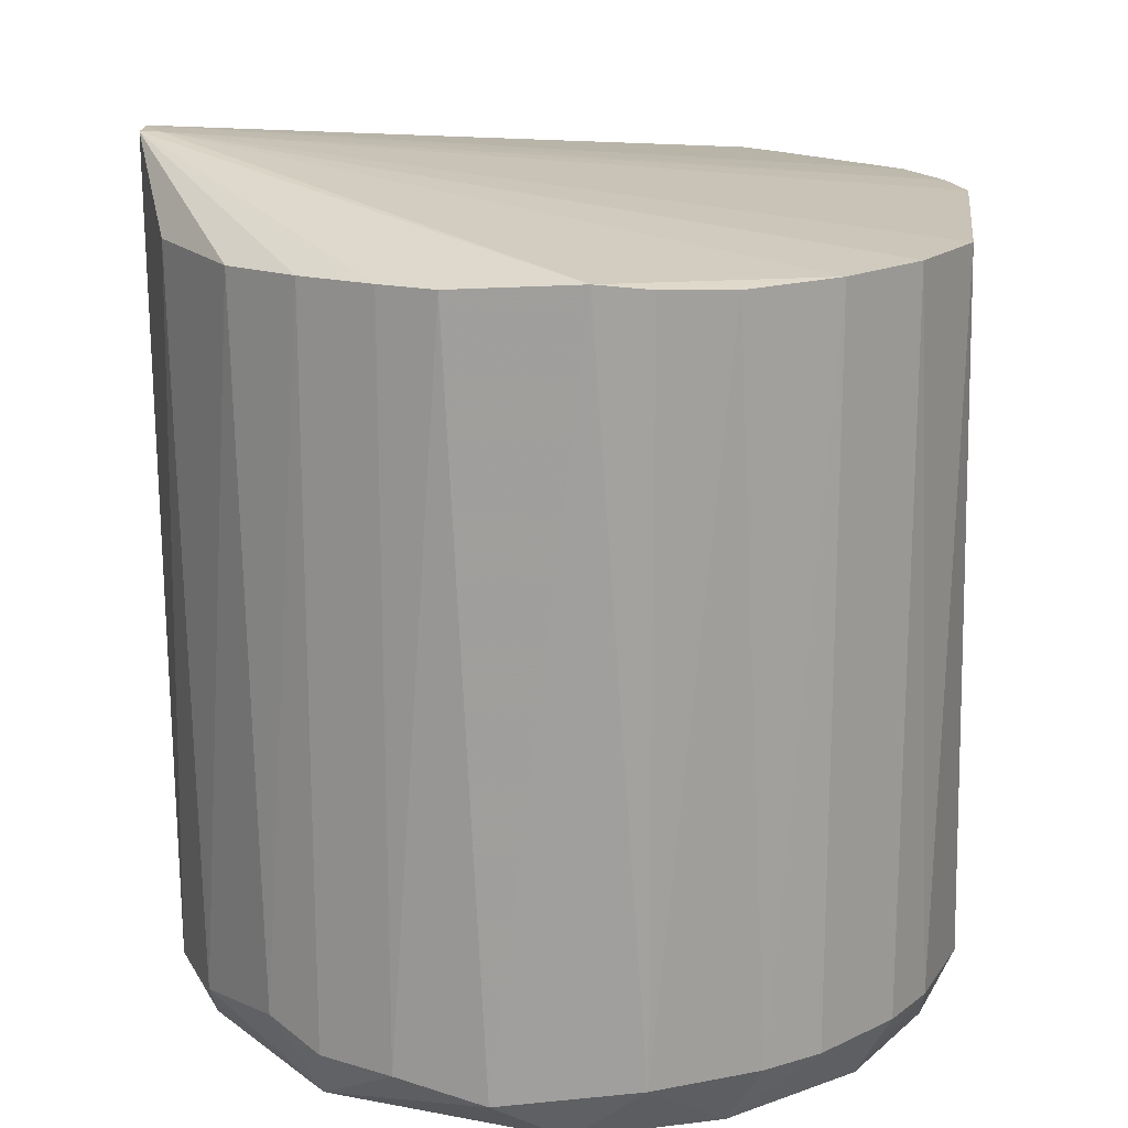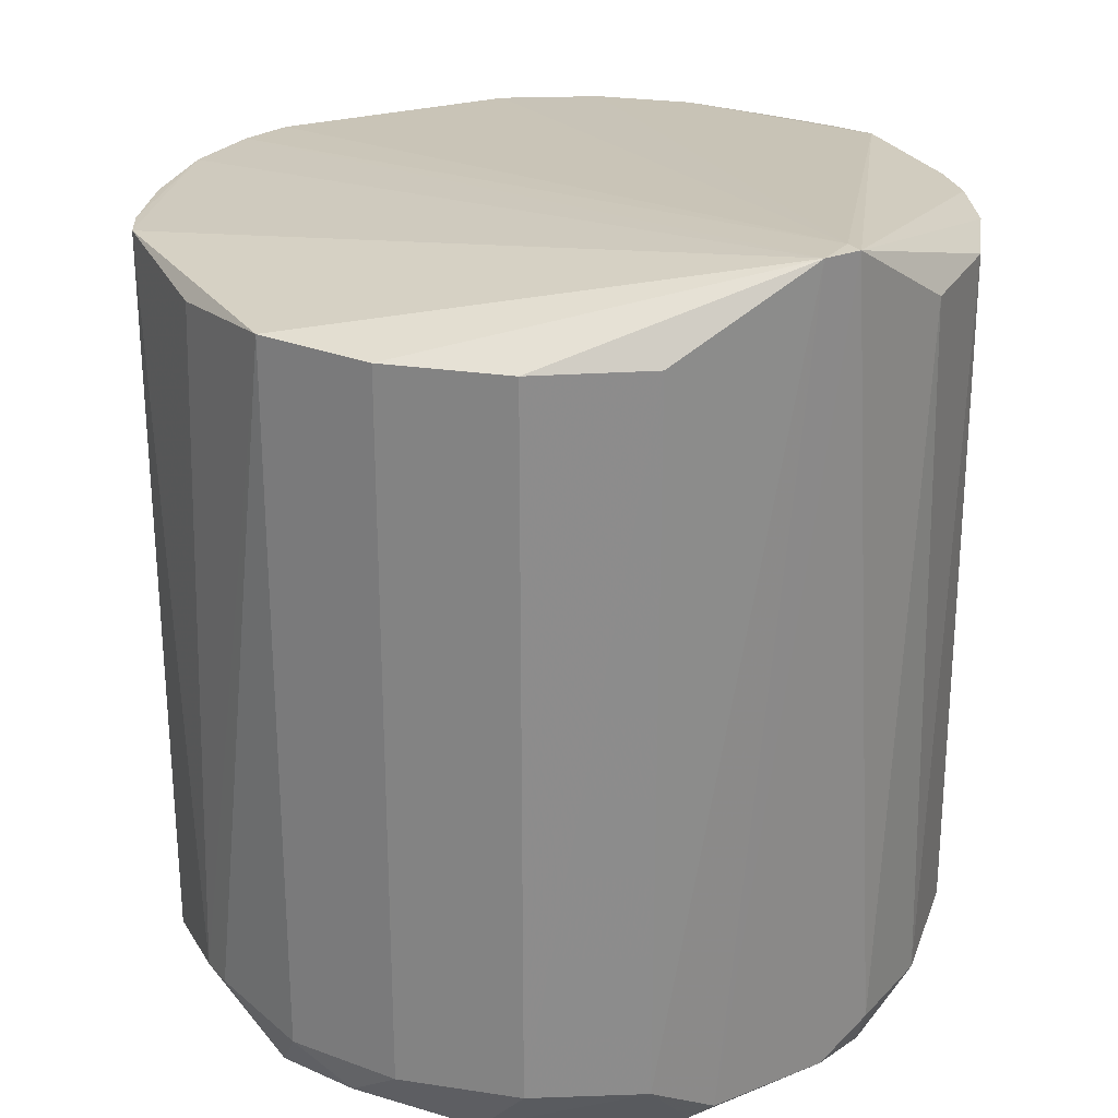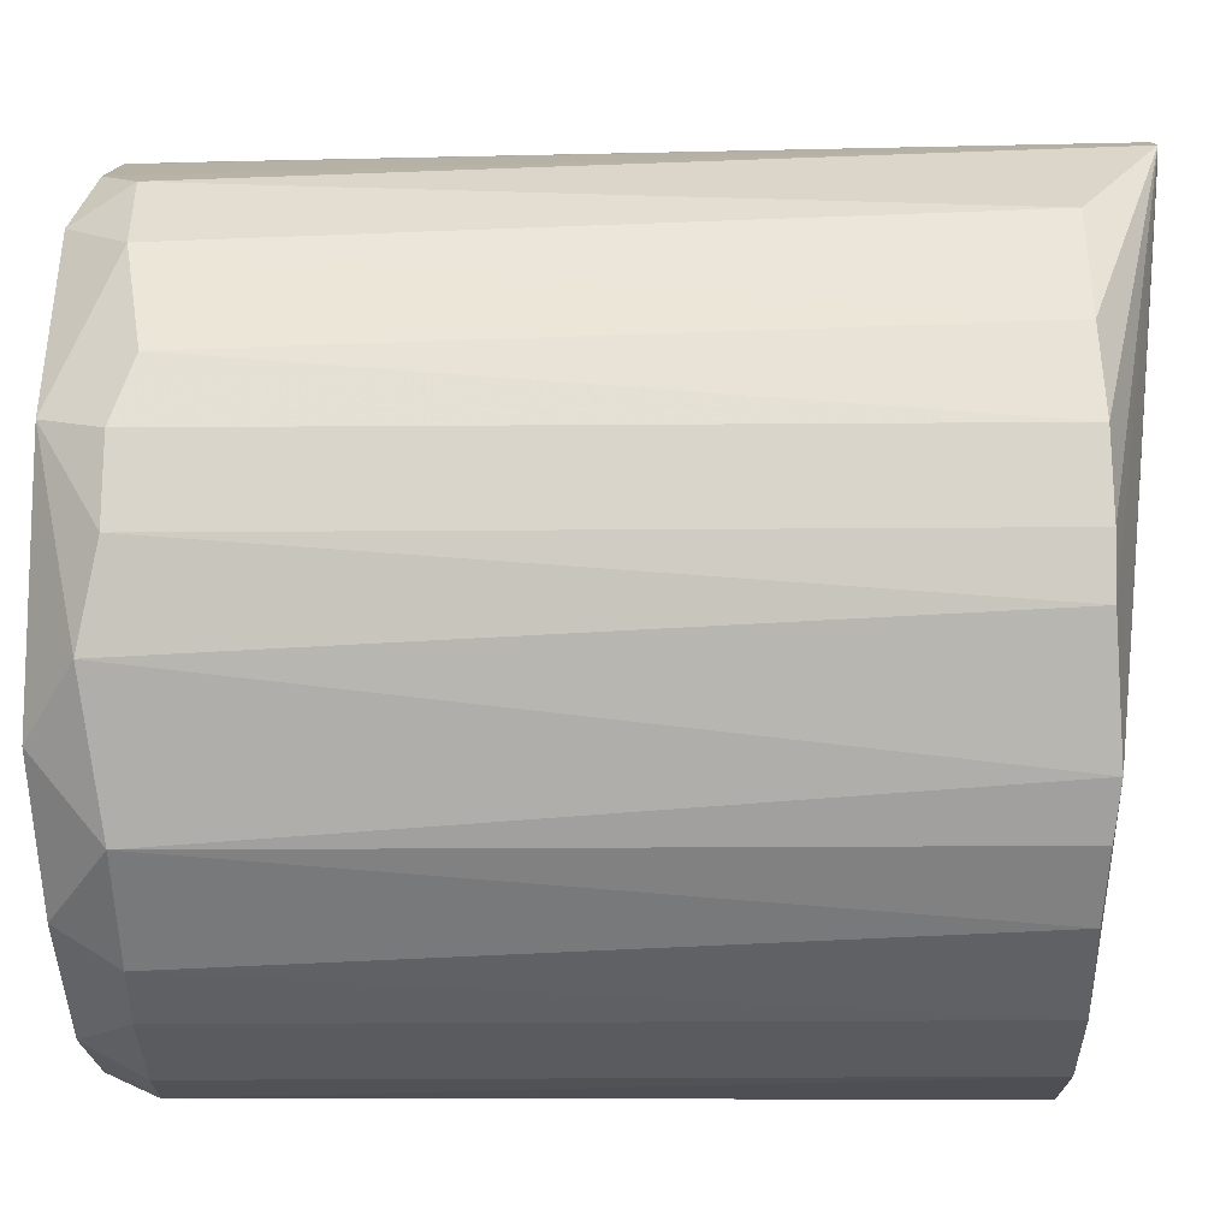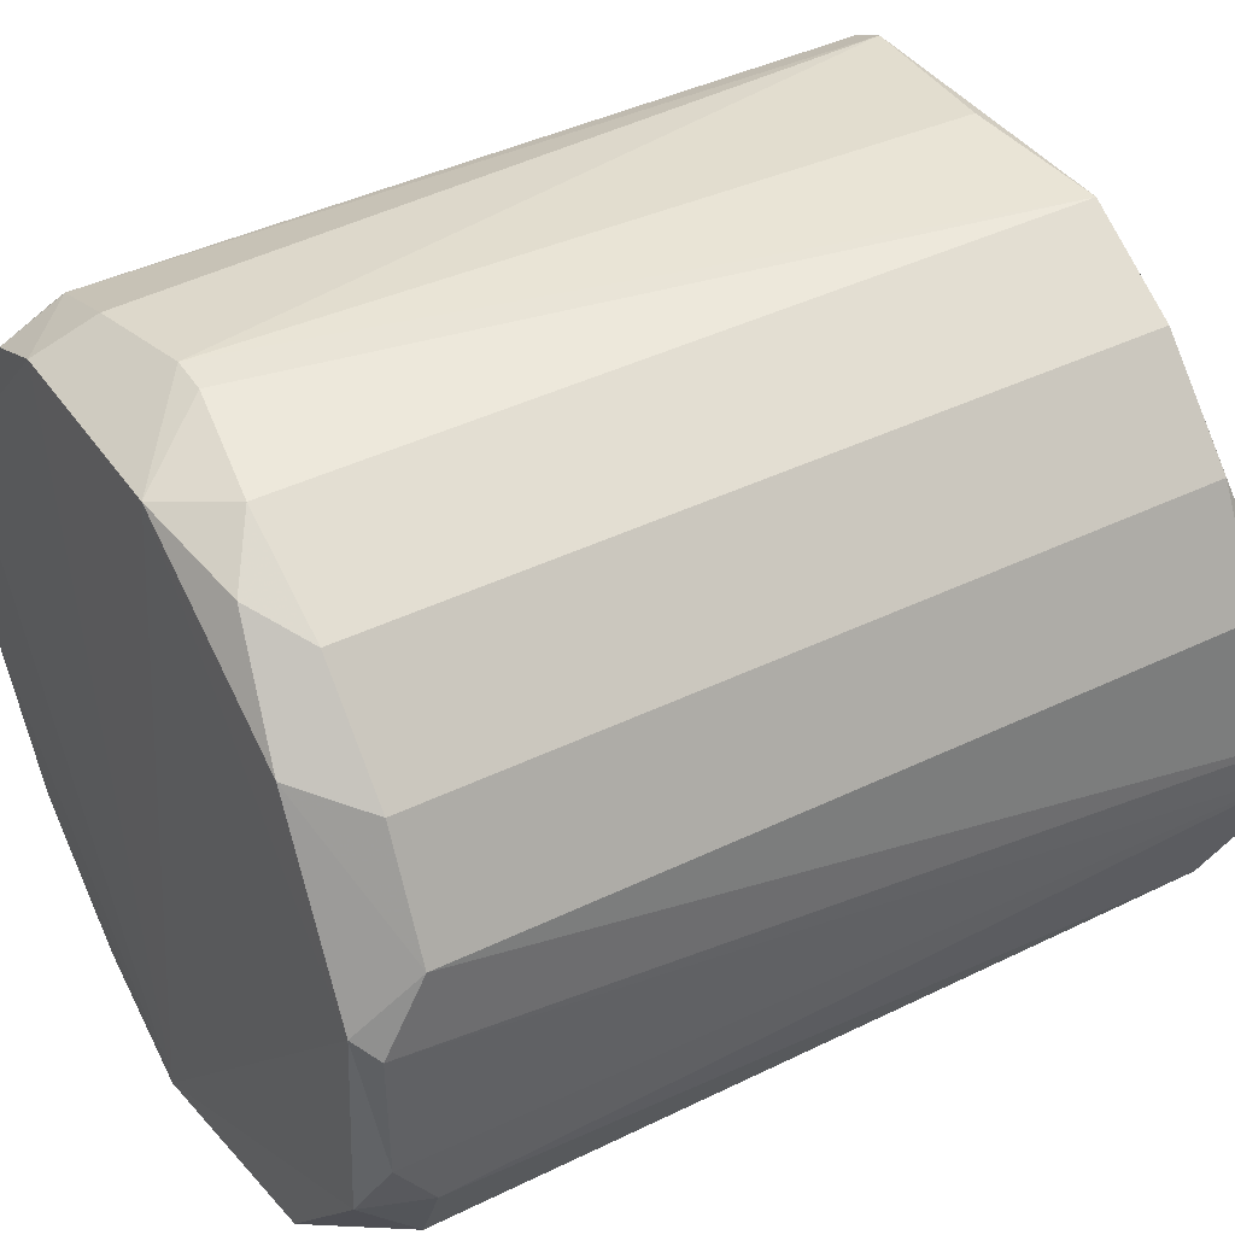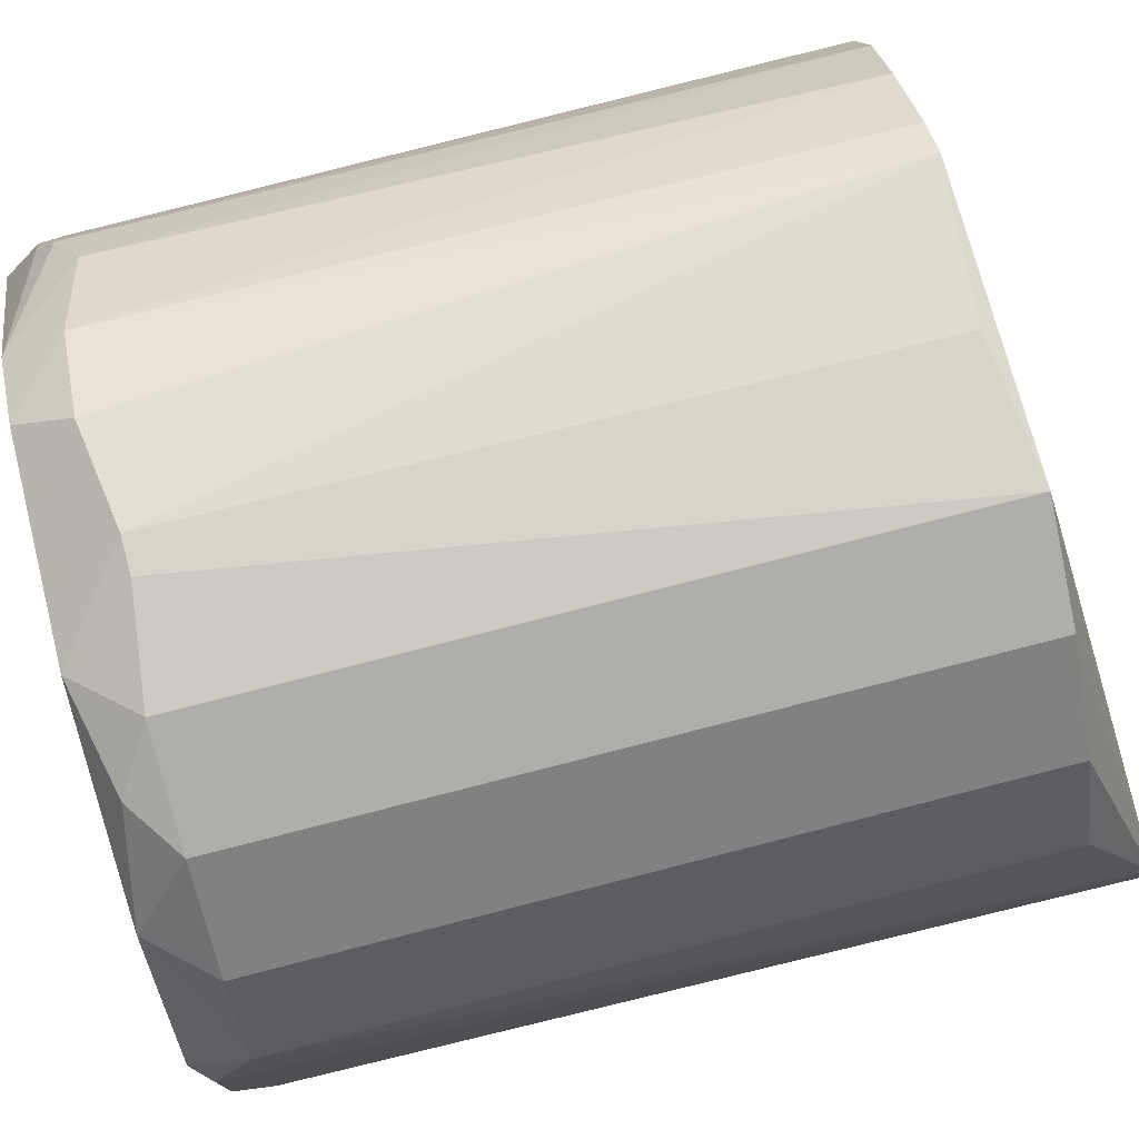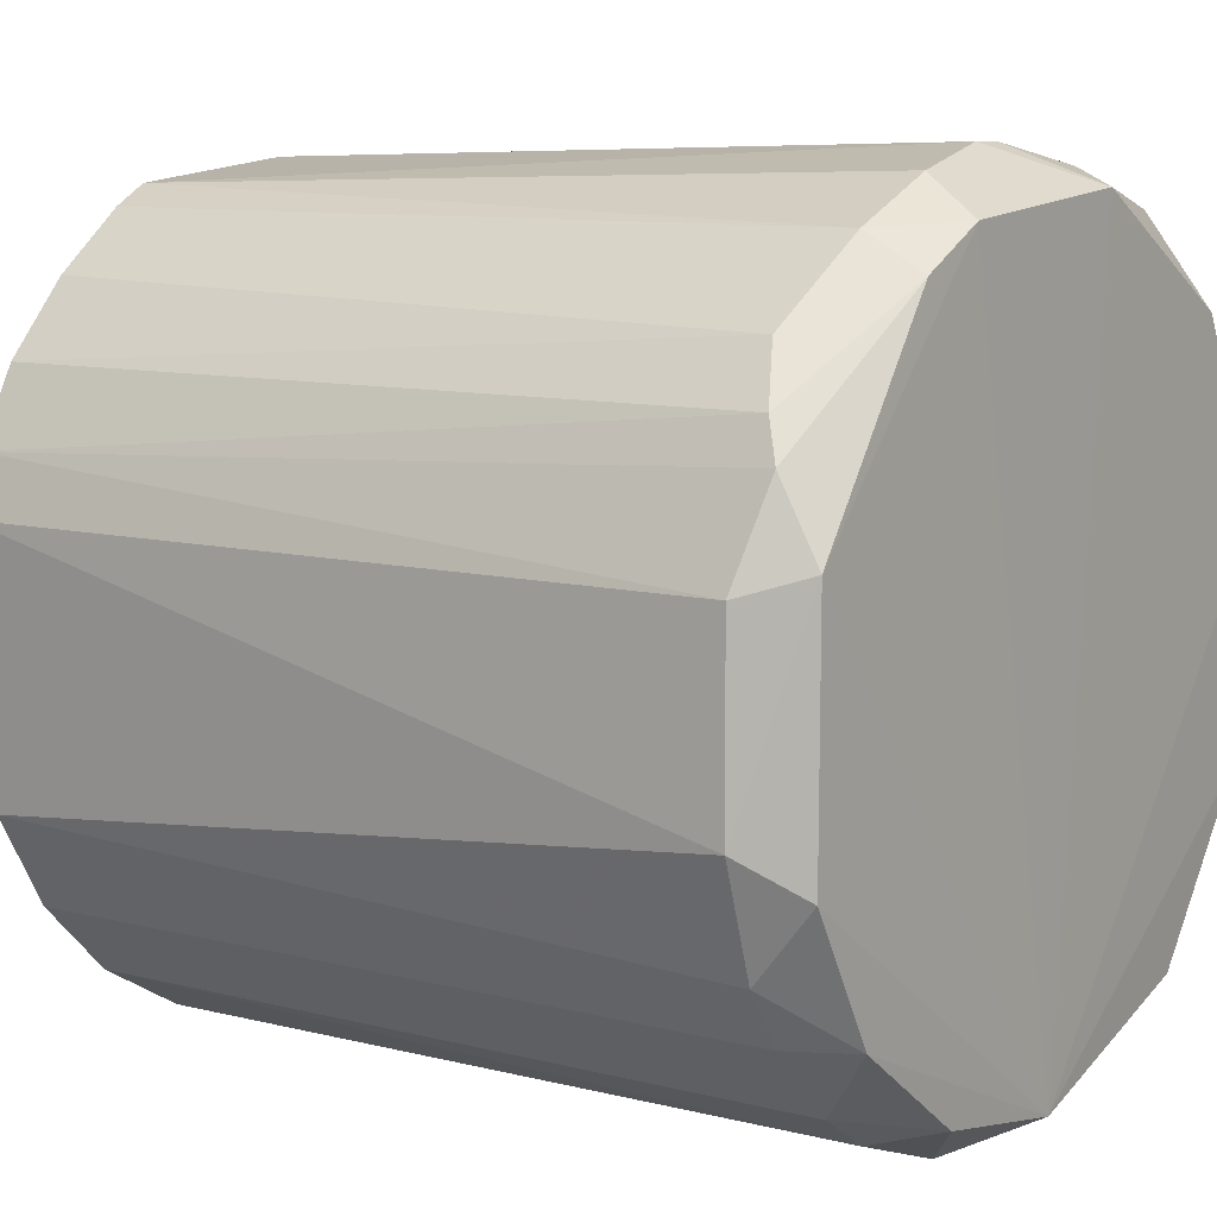
<metadata>
{"format":"obj","ext":"obj","renderer":"f3d","projection":"perspective","resolution":1024,"background":"white","views":[{"elev":17.8,"azim":-177.8,"up":"+Y"},{"elev":26.0,"azim":58.5,"up":"+Y"},{"elev":-78.1,"azim":90.3,"up":"+Z"},{"elev":42.4,"azim":59.9,"up":"+Z"},{"elev":76.0,"azim":75.6,"up":"+Z"},{"elev":9.2,"azim":-55.2,"up":"+Z"}]}
</metadata>
<code>
v -0.1988 -0.2862 -0.1911
v -0.1169 0.1517 0.2154
v -0.1276 0.1654 -0.225
v 0.1065 -0.2753 -0.03806
v -0.3086 -0.2632 0.1033
v -0.3185 0.1598 -0.08801
v 0.1175 0.2043 -0.02943
v -0.006126 -0.2737 0.1944
v 0.01434 -0.254 -0.1897
v -0.2994 0.161 0.1241
v 0.07418 0.1598 0.1335
v -0.1885 -0.2858 0.1959
v -0.3305 -0.2548 -0.04817
v 0.05355 0.1592 -0.1581
v 0.105 -0.2535 0.07324
v -0.2485 0.1605 -0.1792
v -0.2278 0.1596 0.1936
v -0.3299 0.1611 0.05319
v -0.2885 -0.2532 -0.1386
v -0.1579 -0.2549 -0.2211
v -0.1172 -0.2452 0.2268
v -0.03626 0.1607 0.2149
v 0.08399 -0.2527 -0.1181
v -0.05632 0.1614 -0.2207
v -0.2276 -0.2525 0.1934
v 0.08653 -0.286 -0.07891
v -0.31 -0.2851 -0.06842
v -0.07651 -0.2653 -0.2213
v 0.02359 -0.2526 0.1835
v -0.1173 -0.291 -0.2055
v 0.04531 -0.2853 0.1448
v 0.1054 0.1607 0.07337
v -0.2179 -0.2531 -0.1989
v -0.3295 -0.2538 0.05309
v -0.1978 0.16 -0.209
v -0.2772 -0.2417 0.1527
v 0.02378 0.1597 0.1838
v 0.07391 -0.2527 0.1333
v -0.208 0.1602 0.2044
v -0.0364 -0.2535 0.2145
v 0.09514 0.1607 -0.0985
v -0.3107 -0.2859 0.06364
v 0.1175 0.2043 -0.008047
v 0.1064 -0.2548 -0.0685
v 0.0146 0.1612 -0.1901
v -0.2889 0.1605 -0.1388
v 0.01518 -0.2859 -0.1706
v -0.1781 -0.2546 0.2157
v -0.02589 -0.2545 -0.2105
v -0.06623 -0.2862 0.2065
v 0.09699 -0.2863 0.04335
v -0.3085 -0.253 -0.1082
v 0.04335 -0.2421 -0.168
v -0.2674 0.1588 0.1628
v -0.3203 0.1615 0.08379
v -0.2483 -0.2533 -0.1789
v 0.1068 0.2043 -0.02943
v -0.2288 -0.2851 0.1751
v -0.2693 -0.2849 -0.1394
v 0.107 -0.2758 0.03313
v -0.02569 0.1618 -0.2109
v -0.158 0.1623 -0.2216
v -0.09686 -0.245 0.2266
v -0.2991 -0.2538 0.1238
f 58 36 64
f 6 13 18
f 2 21 22
f 3 7 24
f 20 3 28
f 3 24 28
f 1 20 30
f 20 28 30
f 29 8 31
f 20 1 33
f 18 13 34
f 33 16 35
f 20 33 35
f 29 11 37
f 22 29 37
f 11 29 38
f 31 15 38
f 29 31 38
f 32 11 38
f 15 32 38
f 10 17 39
f 21 2 39
f 2 22 39
f 17 25 39
f 8 29 40
f 29 22 40
f 14 7 41
f 23 14 41
f 13 27 42
f 30 12 42
f 27 30 42
f 5 34 42
f 34 13 42
f 11 32 43
f 32 15 43
f 37 11 43
f 22 37 43
f 10 39 43
f 39 22 43
f 7 4 44
f 4 26 44
f 26 23 44
f 41 7 44
f 23 41 44
f 7 14 45
f 16 19 46
f 23 26 47
f 26 30 47
f 30 28 47
f 25 12 48
f 21 39 48
f 39 25 48
f 28 24 49
f 9 47 49
f 47 28 49
f 12 30 50
f 31 8 50
f 8 40 50
f 48 12 50
f 21 48 50
f 26 4 51
f 30 26 51
f 15 31 51
f 50 30 51
f 31 50 51
f 13 6 52
f 27 13 52
f 6 46 52
f 46 19 52
f 14 23 53
f 45 14 53
f 9 45 53
f 47 9 53
f 23 47 53
f 17 10 54
f 25 17 54
f 10 36 54
f 36 25 54
f 34 5 55
f 18 34 55
f 10 43 55
f 19 16 56
f 16 33 56
f 33 1 56
f 7 3 57
f 3 16 57
f 6 18 57
f 43 7 57
f 46 6 57
f 16 46 57
f 18 55 57
f 55 43 57
f 12 25 58
f 25 36 58
f 5 42 58
f 42 12 58
f 1 30 59
f 30 27 59
f 27 52 59
f 52 19 59
f 56 1 59
f 19 56 59
f 4 7 60
f 7 43 60
f 43 15 60
f 51 4 60
f 15 51 60
f 24 7 61
f 7 45 61
f 45 9 61
f 49 24 61
f 9 49 61
f 16 3 62
f 3 20 62
f 35 16 62
f 20 35 62
f 22 21 63
f 40 22 63
f 50 40 63
f 21 50 63
f 36 10 64
f 55 5 64
f 10 55 64
f 5 58 64

</code>
